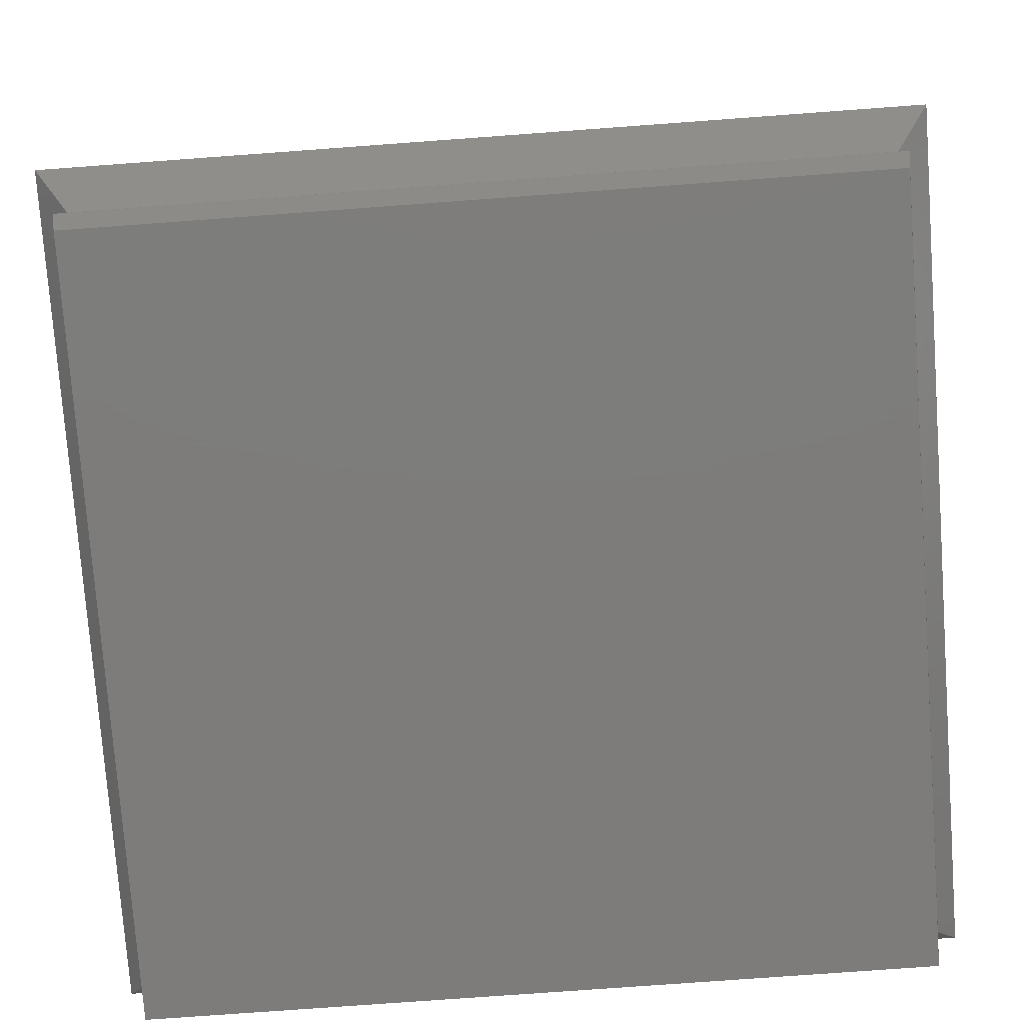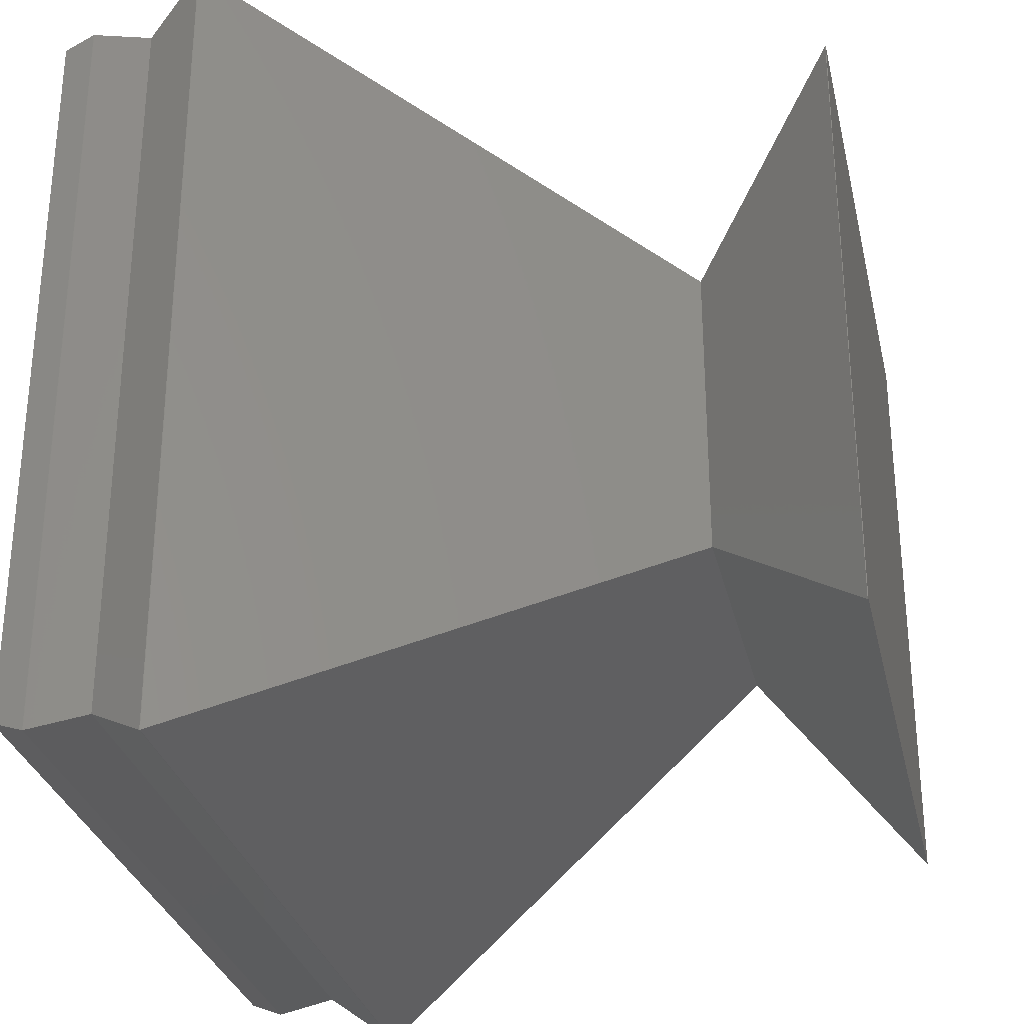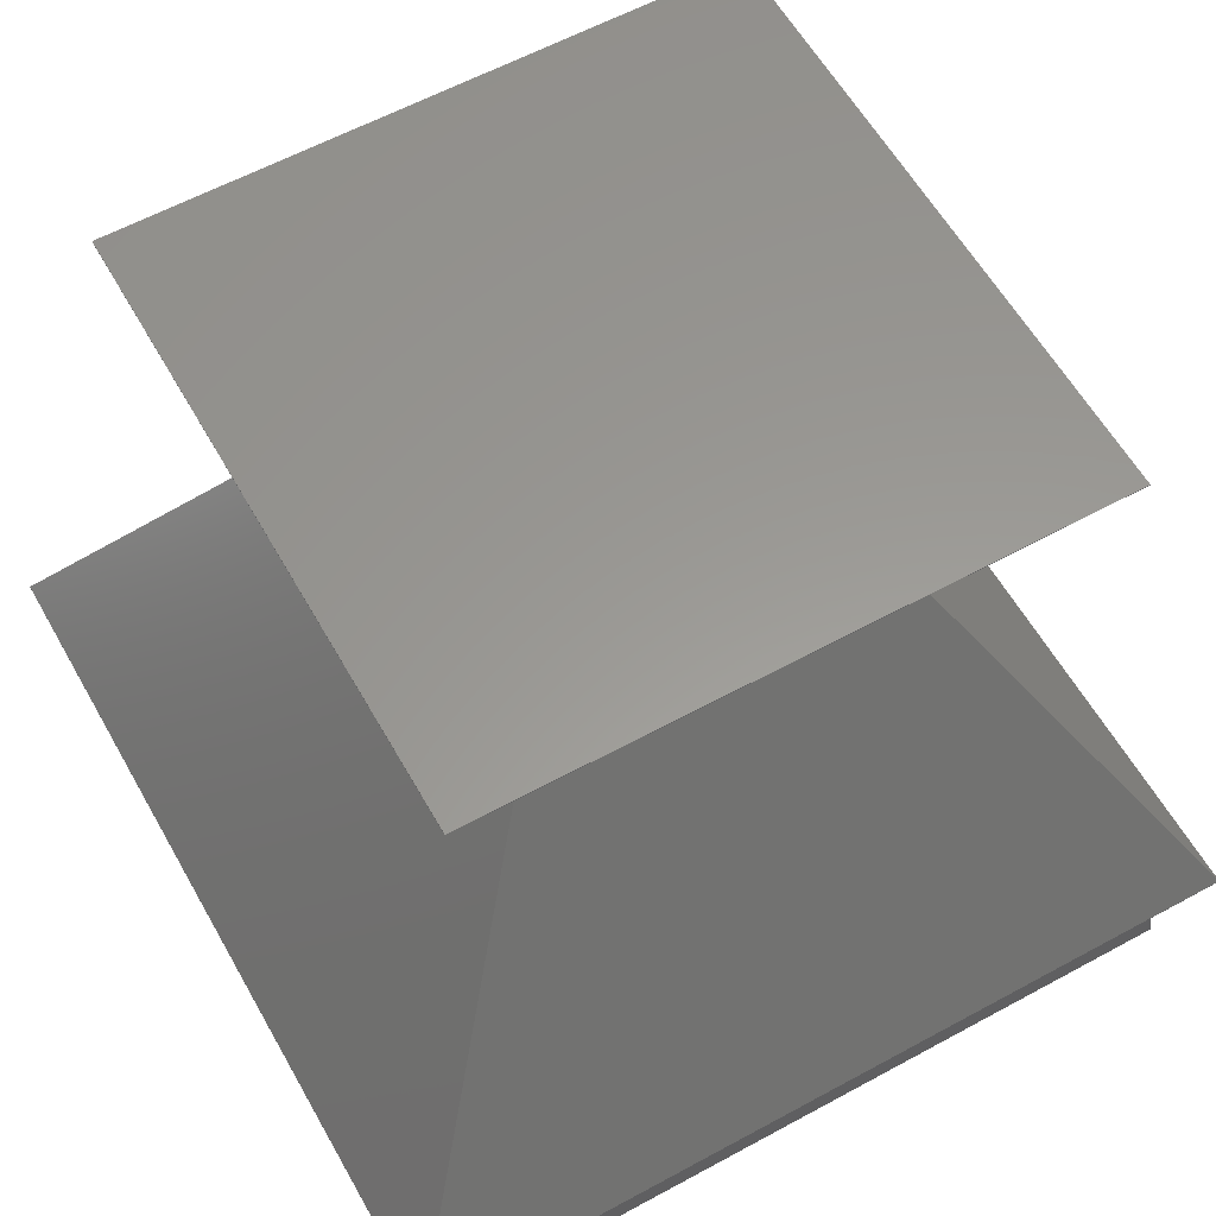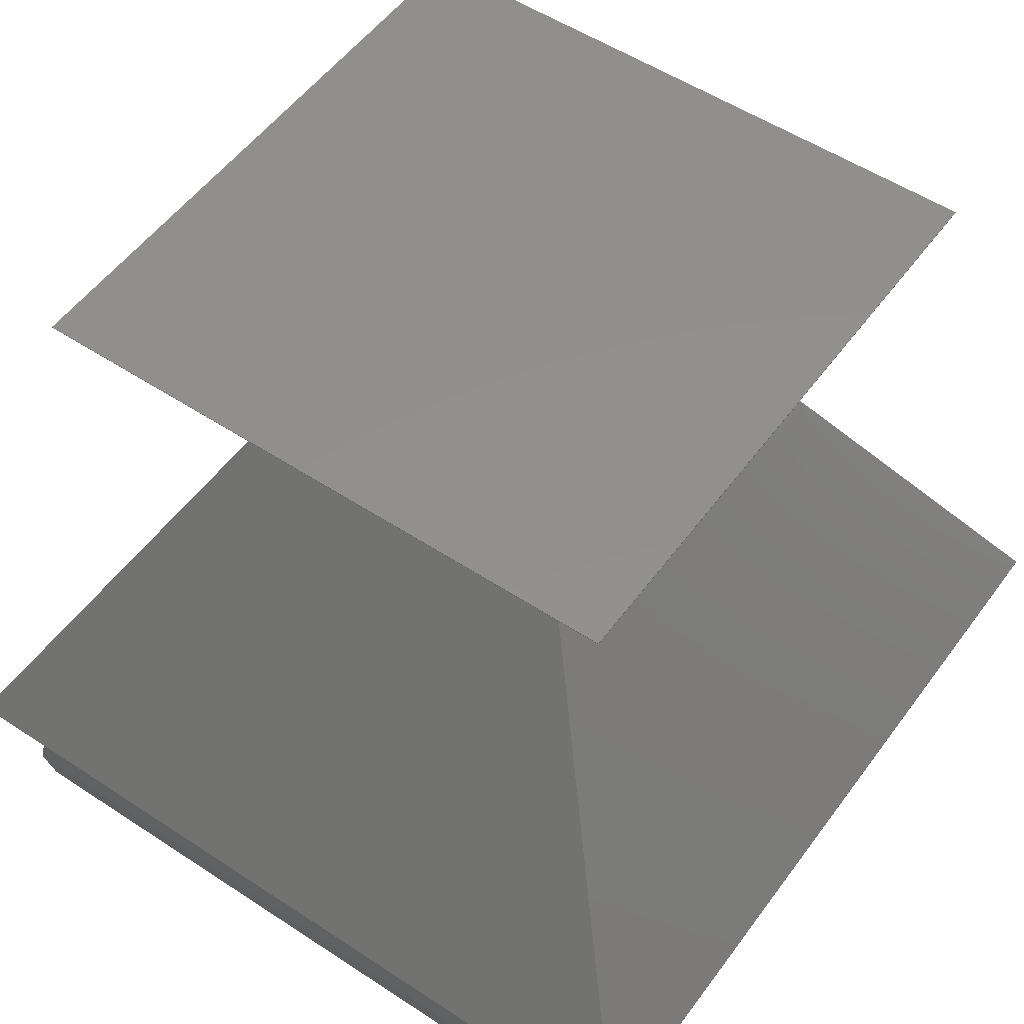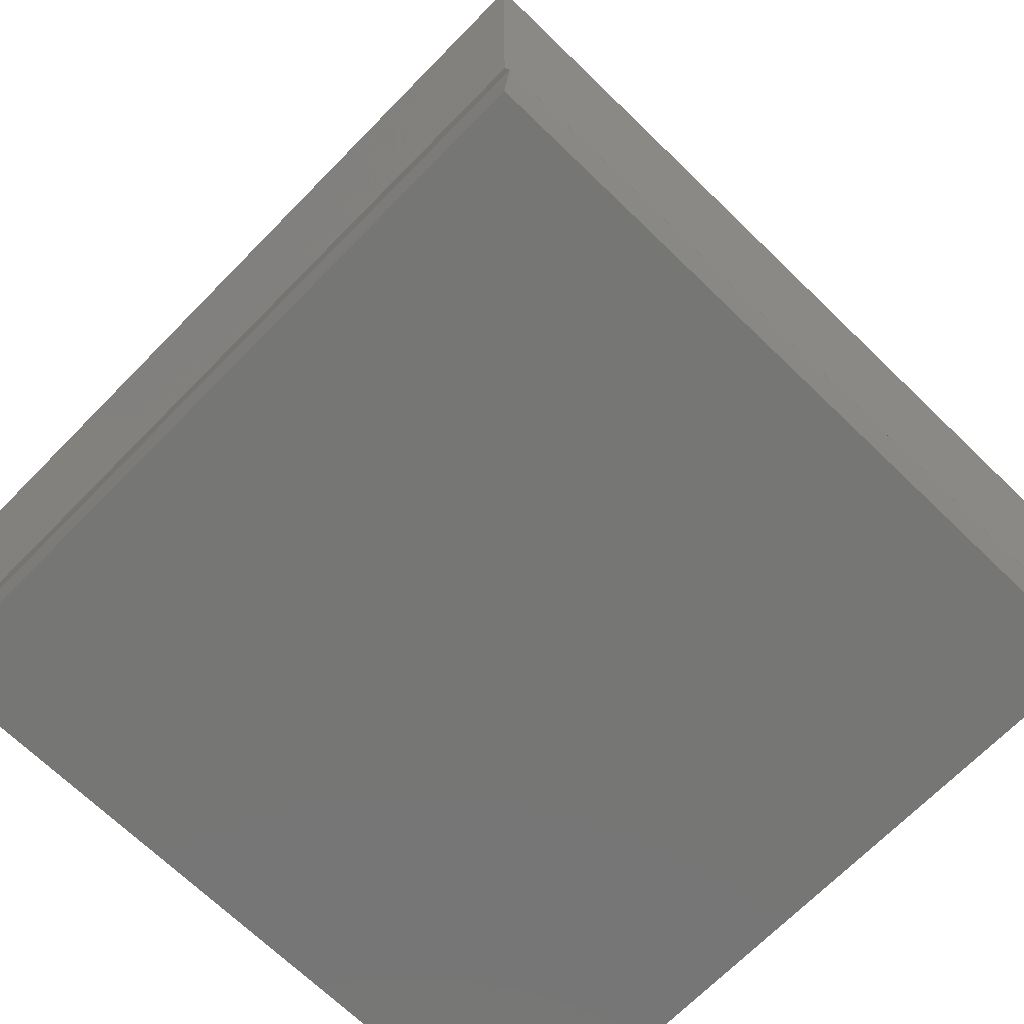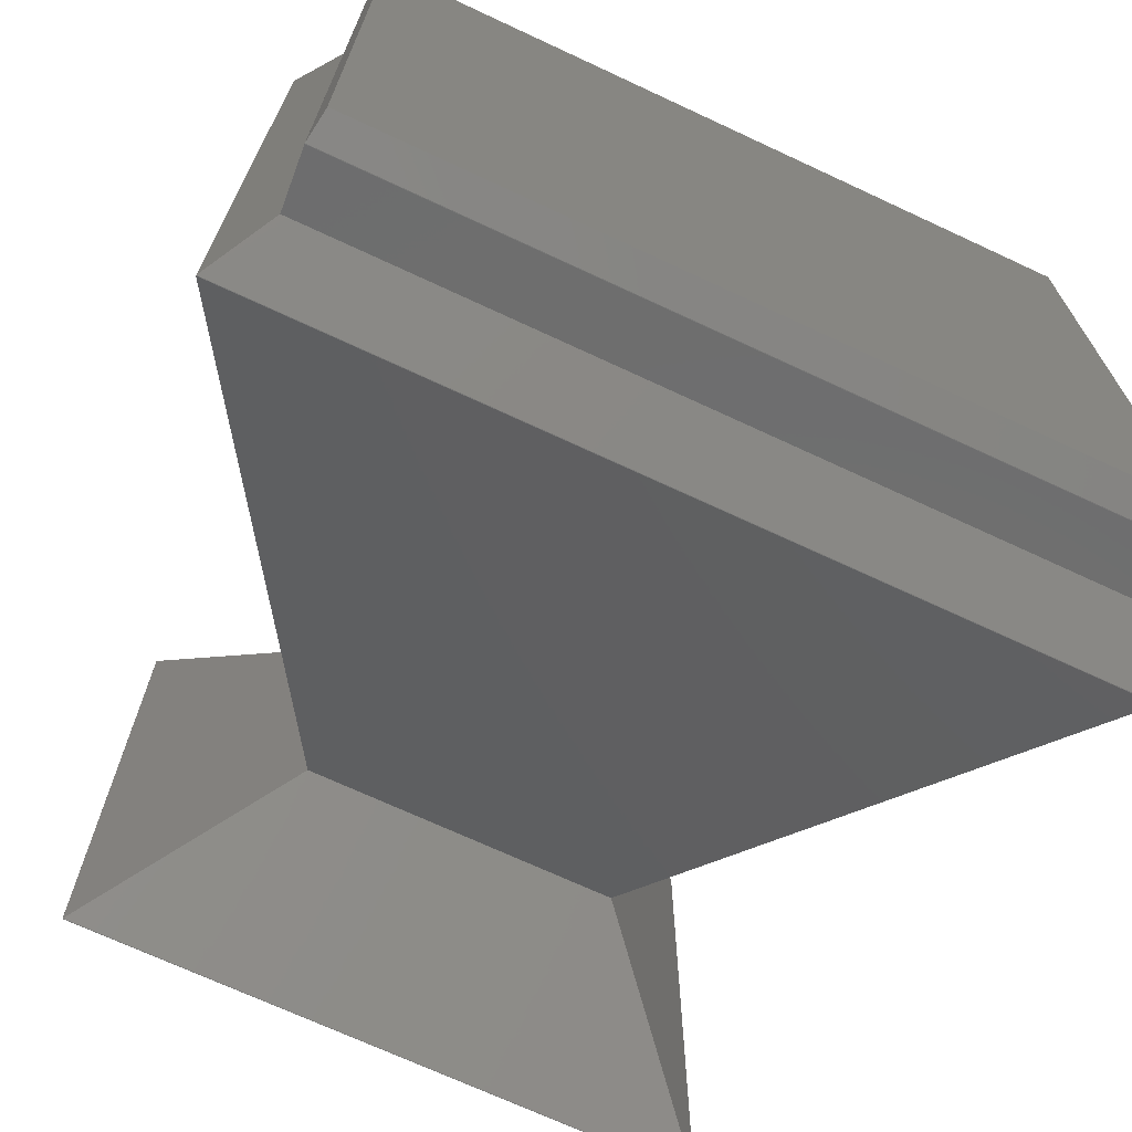
<metadata>
{"format":"stl","ext":"stl","renderer":"f3d","projection":"perspective","resolution":1024,"background":"white","views":[{"elev":-76.2,"azim":4.2,"up":"+Z"},{"elev":-29.9,"azim":-77.4,"up":"+Y"},{"elev":59.3,"azim":-29.3,"up":"+Z"},{"elev":53.1,"azim":125.3,"up":"+Z"},{"elev":-68.3,"azim":135.7,"up":"+Z"},{"elev":-70.4,"azim":155.0,"up":"+Y"}]}
</metadata>
<code>
# stl→obj: 36 verts, 76 faces
v -5 5 21
v 5 -5 21
v 5 5 21
v -5 -5 21
v 2.504 -2.504 18.5
v 2.504 2.504 18.5
v -2.504 2.504 18.5
v -2.504 -2.504 18.5
v 6.85 6.85 10.99
v -6.85 6.85 11.01
v 6.85 6.85 11.01
v -6.85 6.85 10.99
v 6.85 -6.85 11.01
v 6.85 -6.85 10.99
v -6.85 -6.85 10.99
v -6.85 -6.85 11.01
v 6.201 -6.201 9.996
v 6.201 6.201 9.996
v 6.201 6.201 9.997
v -6.201 6.201 9.997
v -6.201 6.201 9.996
v -6.201 -6.201 9.997
v -6.201 -6.201 9.996
v 6.201 -6.201 9.997
v -6.275 6.388 9.005
v -6.275 -6.388 9.005
v 6.275 6.388 9.005
v 6.275 -6.388 9.005
v 6.275 6.388 8.995
v 6.275 -6.388 8.995
v -6.275 -6.388 8.995
v -6.275 6.388 8.995
v -6.2 -6.2 8.495
v 6.2 6.2 8.495
v 6.2 -6.2 8.495
v -6.2 6.2 8.495
f 1 2 3
f 2 1 4
f 5 3 2
f 3 5 6
f 3 1 3
f 1 3 1
f 4 1 1
f 1 4 4
f 7 3 6
f 3 7 1
f 2 3 3
f 3 2 2
f 2 8 5
f 8 2 4
f 4 2 4
f 2 4 2
f 4 7 8
f 7 4 1
f 9 10 11
f 10 9 12
f 13 9 11
f 9 13 14
f 5 11 6
f 11 5 13
f 11 7 6
f 7 11 10
f 15 10 12
f 10 15 16
f 10 8 7
f 8 10 16
f 15 13 16
f 13 15 14
f 16 5 8
f 5 16 13
f 9 17 18
f 17 9 14
f 9 19 12
f 19 9 18
f 20 12 19
f 12 20 21
f 15 22 14
f 22 15 23
f 24 14 22
f 14 24 17
f 23 12 21
f 12 23 15
f 25 21 20
f 25 23 21
f 23 26 22
f 26 23 25
f 18 27 19
f 17 27 18
f 17 28 27
f 28 17 24
f 27 20 19
f 20 27 25
f 28 29 27
f 29 28 30
f 31 25 32
f 25 31 26
f 29 25 27
f 25 29 32
f 31 28 26
f 28 31 30
f 26 24 22
f 24 26 28
f 33 34 35
f 34 33 36
f 29 35 34
f 35 29 30
f 33 32 36
f 32 33 31
f 33 30 31
f 30 33 35
f 34 32 29
f 32 34 36

</code>
